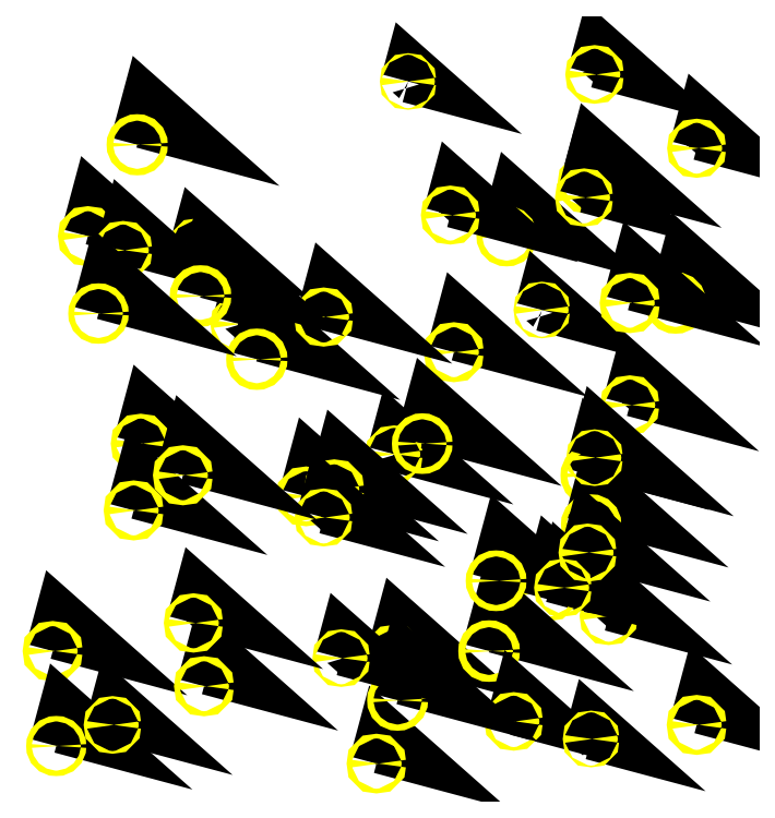
<metadata>
{"format":"dxf","ext":"dxf","renderer":"ezdxf+matplotlib","layout":"modelspace","background":"white","min_lineweight":24,"dpi":150}
</metadata>
<code>
0
SECTION
2
ENTITIES
0
INSERT
8
0
2
FLAG
10
-58
20
-8
30
0
41
1.725
42
1.725
50
-15
0
INSERT
8
0
2
FLAG
10
18
20
95
30
0
41
0.5605
42
0.5605
50
-15
0
INSERT
8
0
2
FLAG
10
14
20
-68
30
0
41
1.604
42
1.604
50
-15
0
INSERT
8
0
2
FLAG
10
58
20
-50
30
0
41
1.548
42
1.548
50
-15
0
INSERT
8
0
2
FLAG
10
41
20
-67
30
0
41
2.464
42
2.464
50
-15
0
INSERT
8
0
2
FLAG
10
48
20
-87
30
0
41
1.276
42
1.276
50
-15
0
INSERT
8
0
2
FLAG
10
-83
20
-67
30
0
41
1.834
42
1.834
50
-15
0
INSERT
8
0
2
FLAG
10
14
20
-11
30
0
41
0.9056
42
0.9056
50
-15
0
INSERT
8
0
2
FLAG
10
46
20
51
30
0
41
2.044
42
2.044
50
-15
0
INSERT
8
0
2
FLAG
10
31
20
18
30
0
41
1.786
42
1.786
50
-15
0
INSERT
8
0
2
FLAG
10
70
20
-92
30
0
41
0.6067
42
0.6067
50
-15
0
INSERT
8
0
2
FLAG
10
9
20
-99
30
0
41
1.672
42
1.672
50
-15
0
INSERT
8
0
2
FLAG
10
81
20
3
30
0
41
1.513
42
1.513
50
-15
0
INSERT
8
0
2
FLAG
10
75
20
-57
30
0
41
1.159
42
1.159
50
-15
0
INSERT
8
0
2
FLAG
10
70
20
-17
30
0
41
2.328
42
2.328
50
-15
0
INSERT
8
0
2
FLAG
10
-30
20
26
30
0
41
0.9193
42
0.9193
50
-15
0
INSERT
8
0
2
FLAG
10
22
20
-8
30
0
41
2.129
42
2.129
50
-15
0
INSERT
8
0
2
FLAG
10
15
20
-81
30
0
41
2.212
42
2.212
50
-15
0
INSERT
8
0
2
FLAG
10
30
20
57
30
0
41
1.413
42
1.413
50
-15
0
INSERT
8
0
2
FLAG
10
-42
20
48
30
0
41
0.5892
42
0.5892
50
-15
0
INSERT
8
0
2
FLAG
10
56
20
30
30
0
41
0.5724
42
0.5724
50
-15
0
INSERT
8
0
2
FLAG
10
-82
20
-94
30
0
41
1.937
42
1.937
50
-15
0
INSERT
8
0
2
FLAG
10
-73
20
51
30
0
41
1.792
42
1.792
50
-15
0
INSERT
8
0
2
FLAG
10
-60
20
-27
30
0
41
1.787
42
1.787
50
-15
0
INSERT
8
0
2
FLAG
10
43
20
-47
30
0
41
2.156
42
2.156
50
-15
0
INSERT
8
0
2
FLAG
10
-1
20
-69
30
0
41
0.915
42
0.915
50
-15
0
INSERT
8
0
2
FLAG
10
-63
20
47
30
0
41
1.269
42
1.269
50
-15
0
INSERT
8
0
2
FLAG
10
-11
20
-23
30
0
41
1.724
42
1.724
50
-15
0
INSERT
8
0
2
FLAG
10
-25
20
16
30
0
41
2.374
42
2.374
50
-15
0
INSERT
8
0
2
FLAG
10
69
20
66
30
0
41
1.805
42
1.805
50
-15
0
INSERT
8
0
2
FLAG
10
94
20
32
30
0
41
2.415
42
2.415
50
-15
0
INSERT
8
0
2
FLAG
10
-40
20
-77
30
0
41
1.808
42
1.808
50
-15
0
INSERT
8
0
2
FLAG
10
-3
20
-21
30
0
41
1.771
42
1.771
50
-15
0
INSERT
8
0
2
FLAG
10
-66
20
-88
30
0
41
0.9485
42
0.9485
50
-15
0
INSERT
8
0
2
FLAG
10
81
20
32
30
0
41
1.885
42
1.885
50
-15
0
INSERT
8
0
2
FLAG
10
-6
20
-29
30
0
41
1.038
42
1.038
50
-15
0
INSERT
8
0
2
FLAG
10
100
20
76
30
0
41
1.471
42
1.471
50
-15
0
INSERT
8
0
2
FLAG
10
100
20
-88
30
0
41
1.775
42
1.775
50
-15
0
INSERT
8
0
2
FLAG
10
71
20
97
30
0
41
1.318
42
1.318
50
-15
0
INSERT
8
0
2
FLAG
10
-43
20
-59
30
0
41
1.535
42
1.535
50
-15
0
INSERT
8
0
2
FLAG
10
70
20
-31
30
0
41
2.012
42
2.012
50
-15
0
INSERT
8
0
2
FLAG
10
62
20
-49
30
0
41
0.9748
42
0.9748
50
-15
0
INSERT
8
0
2
FLAG
10
-6
20
28
30
0
41
1.469
42
1.469
50
-15
0
INSERT
8
0
2
FLAG
10
69
20
-39
30
0
41
1.113
42
1.113
50
-15
0
INSERT
8
0
2
FLAG
10
-41
20
34
30
0
41
2.425
42
2.425
50
-15
0
INSERT
8
0
2
FLAG
10
-59
20
77
30
0
41
2.311
42
2.311
50
-15
0
INSERT
8
0
2
FLAG
10
-70
20
29
30
0
41
2.057
42
2.057
50
-15
0
INSERT
8
0
2
FLAG
10
71
20
-12
30
0
41
0.6025
42
0.6025
50
-15
0
INSERT
8
0
2
FLAG
10
-46
20
-17
30
0
41
1.793
42
1.793
50
-15
0
INSERT
8
0
2
FLAG
10
68
20
62
30
0
41
1.131
42
1.131
50
-15
0
ENDSEC
0
EOF

</code>
